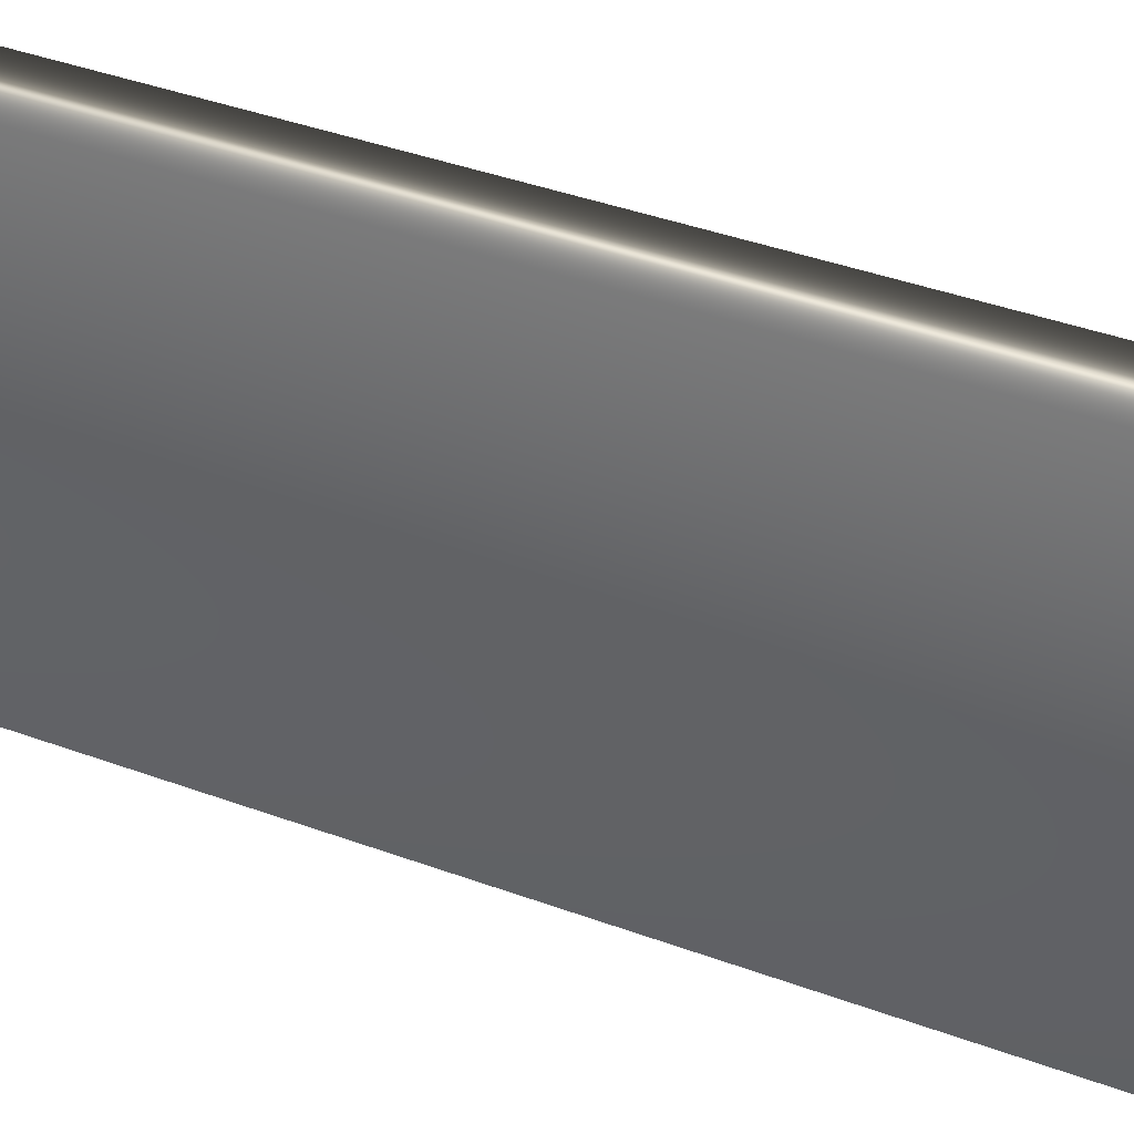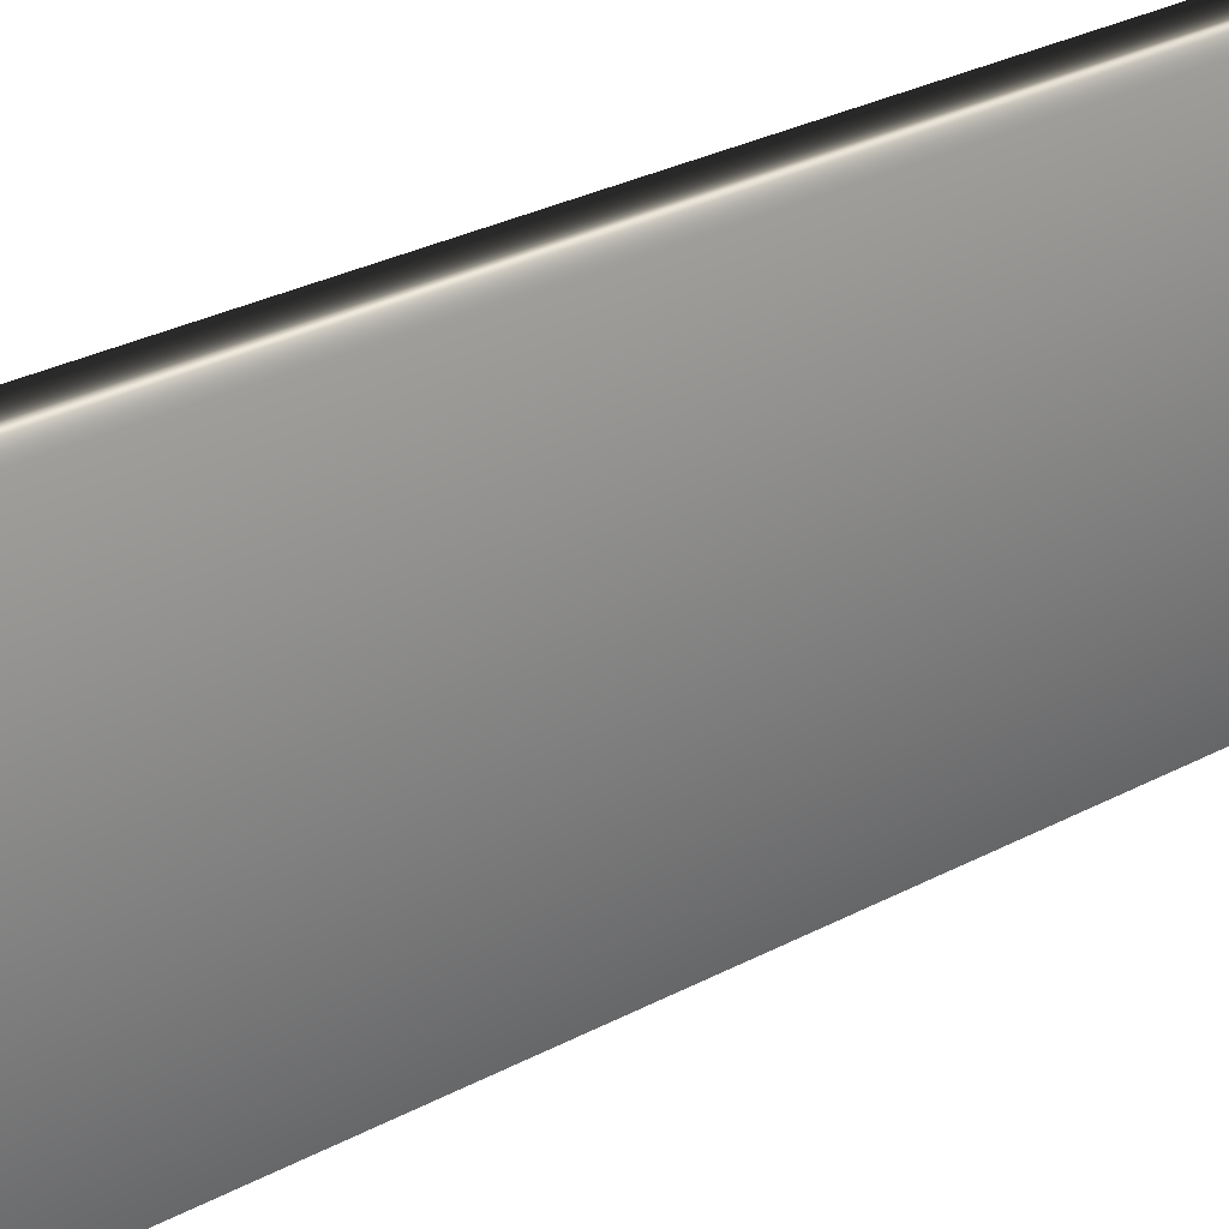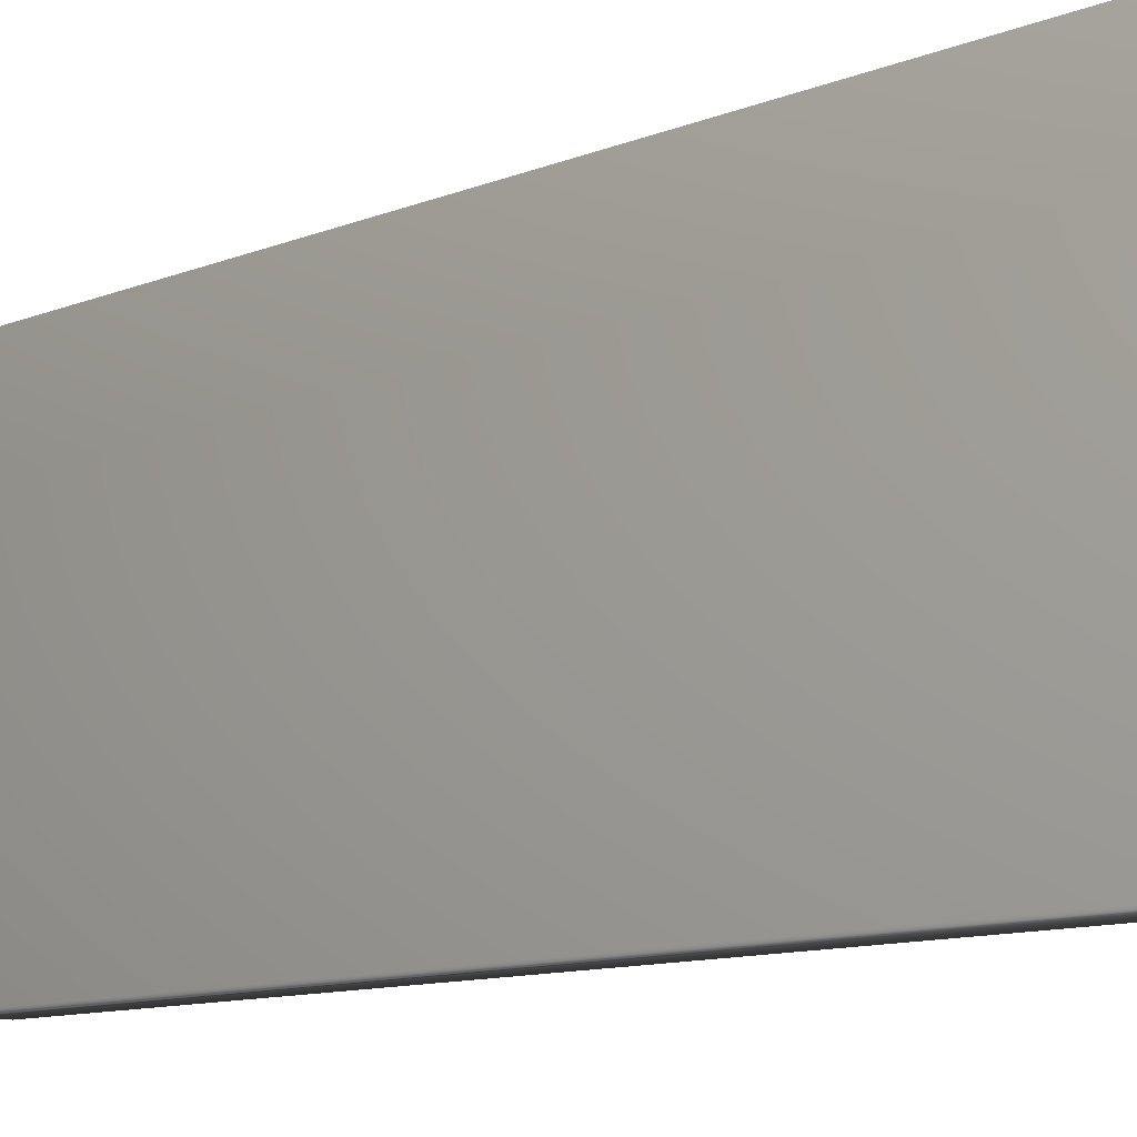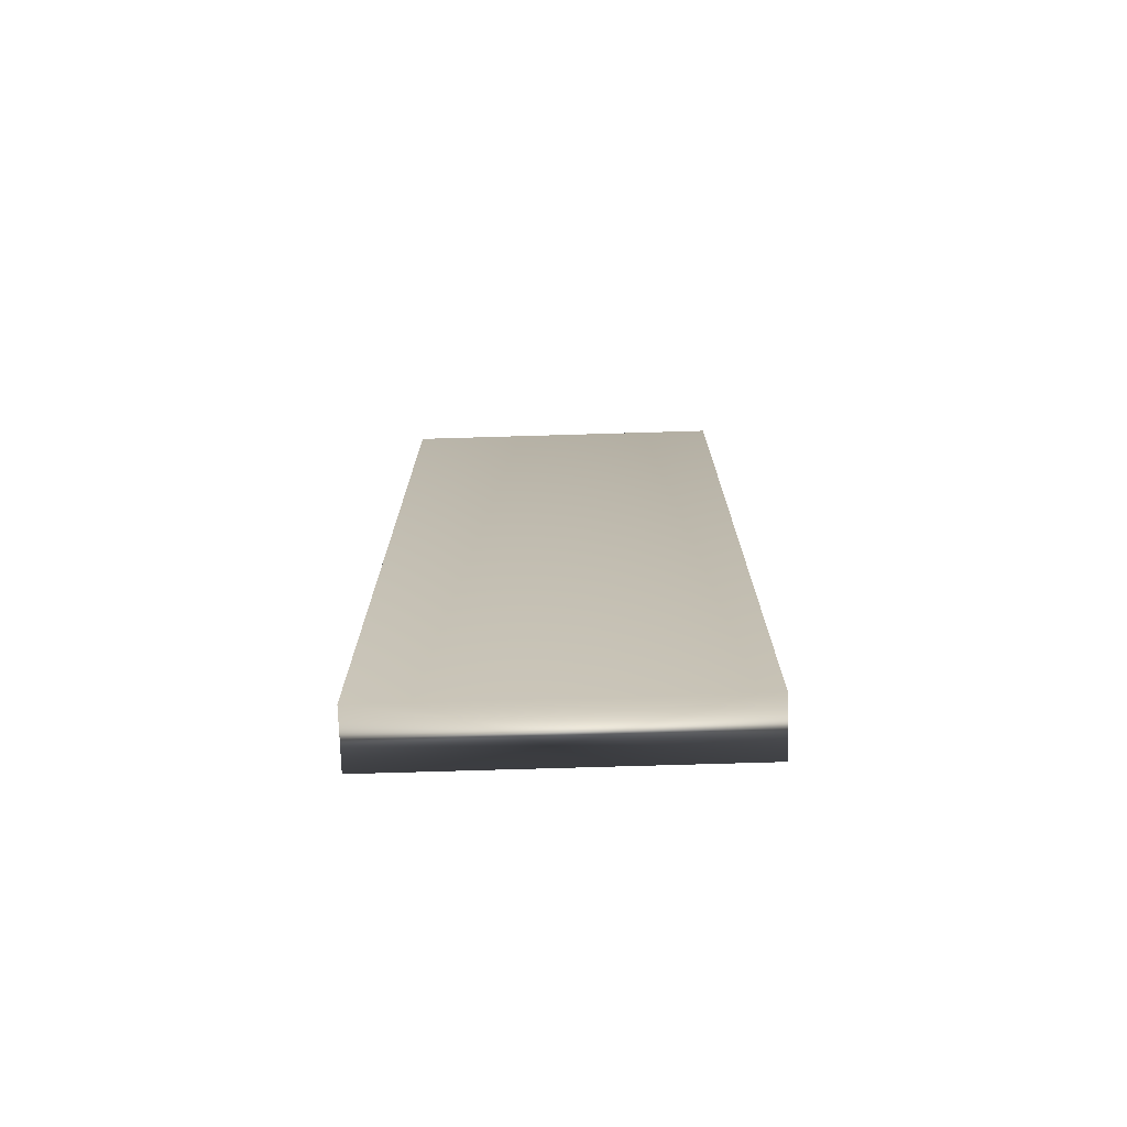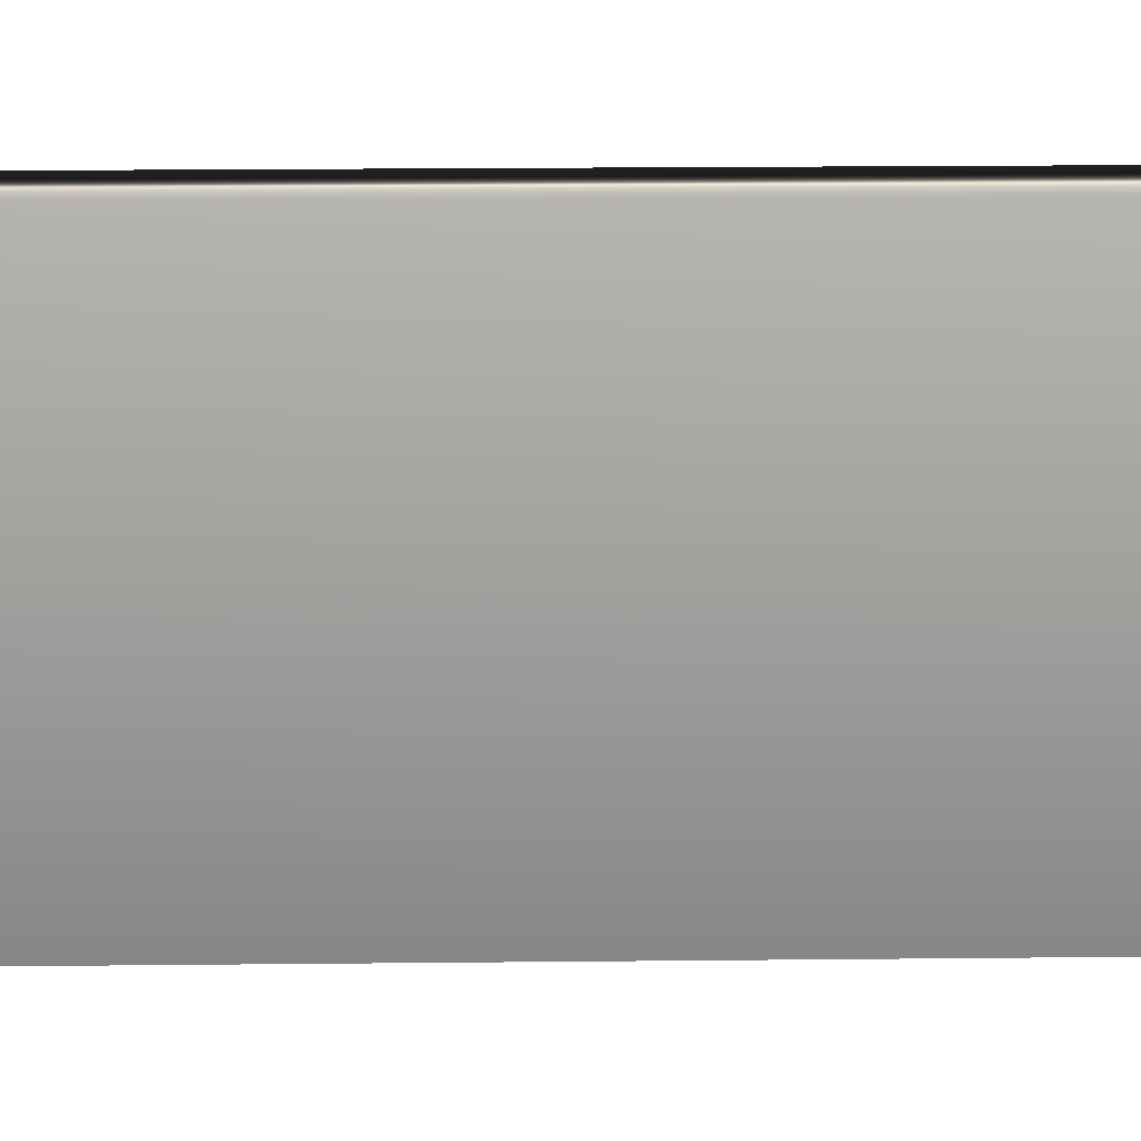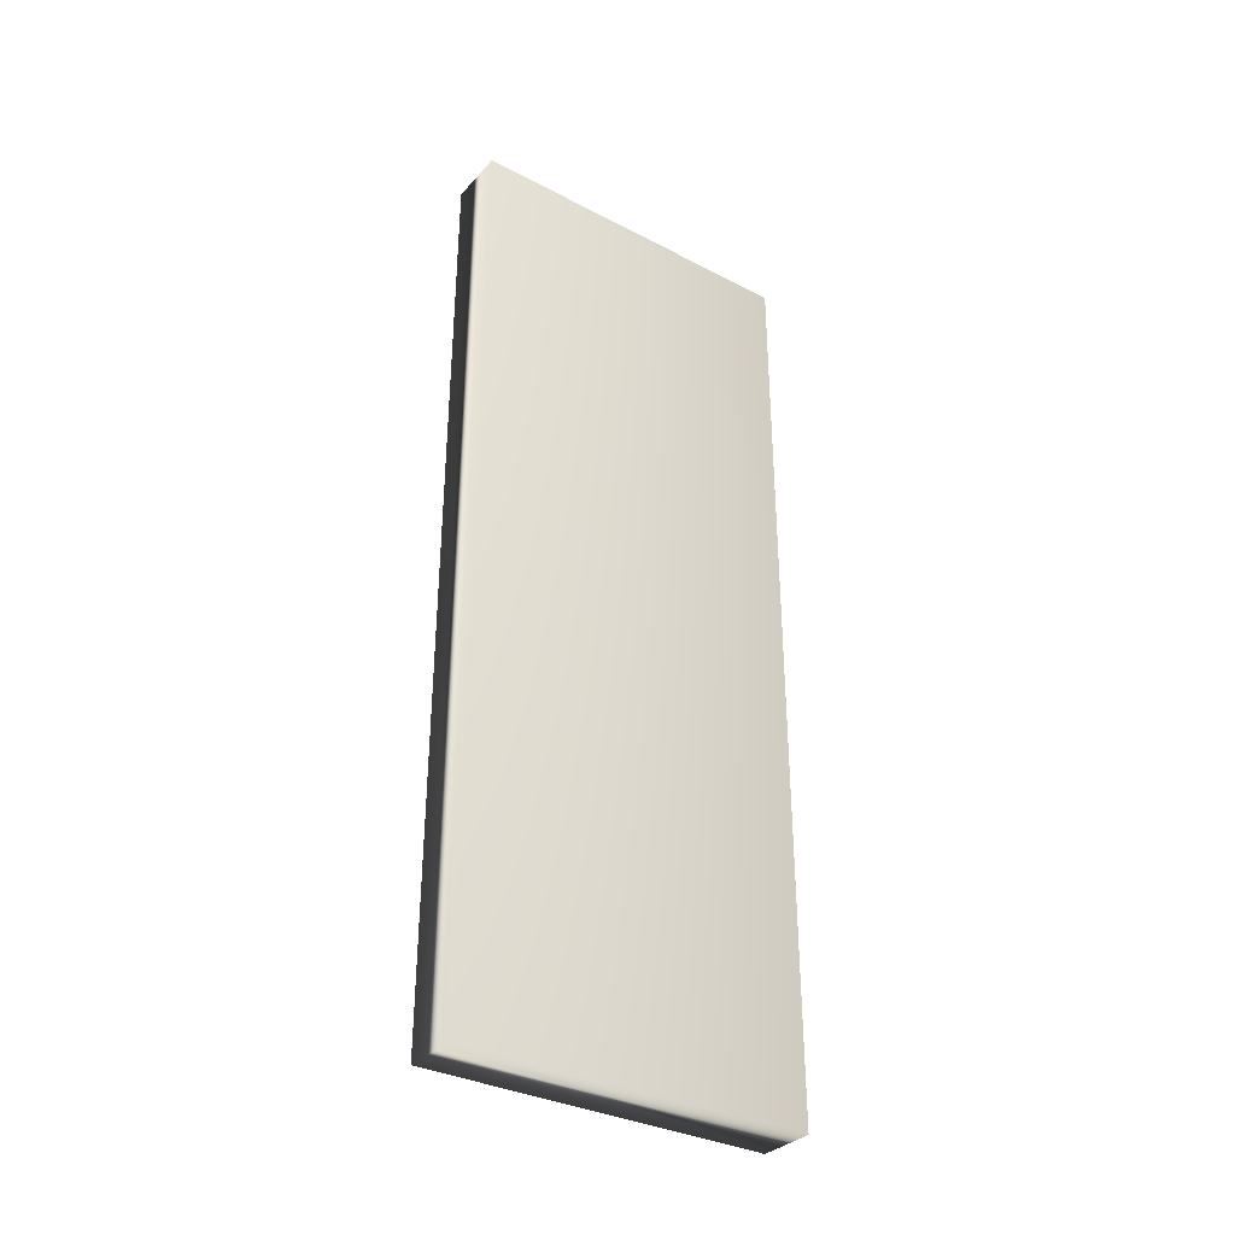
<metadata>
{"format":"obj","ext":"obj","renderer":"f3d","projection":"perspective","resolution":1024,"background":"white","views":[{"elev":37.2,"azim":115.9,"up":"+Y"},{"elev":29.2,"azim":51.6,"up":"+Y"},{"elev":-9.7,"azim":138.3,"up":"+Y"},{"elev":-73.5,"azim":-88.3,"up":"+Z"},{"elev":18.6,"azim":-91.2,"up":"+Y"},{"elev":-33.6,"azim":-125.4,"up":"+Z"}]}
</metadata>
<code>
v -19.36 24.75 -84.64
v -19.36 23.75 -84.64
v -19.52 24.75 -84.64
v -19.52 23.75 -84.64
v -19.36 23.75 -81.97
v -19.36 24.75 -81.97
v -19.52 23.75 -81.97
v -19.52 24.75 -81.97
f 1 2 3
f 3 2 4
f 2 1 5
f 5 1 6
f 2 5 4
f 4 5 7
f 6 1 8
f 8 1 3
f 7 8 4
f 4 8 3
f 5 6 7
f 7 6 8

</code>
